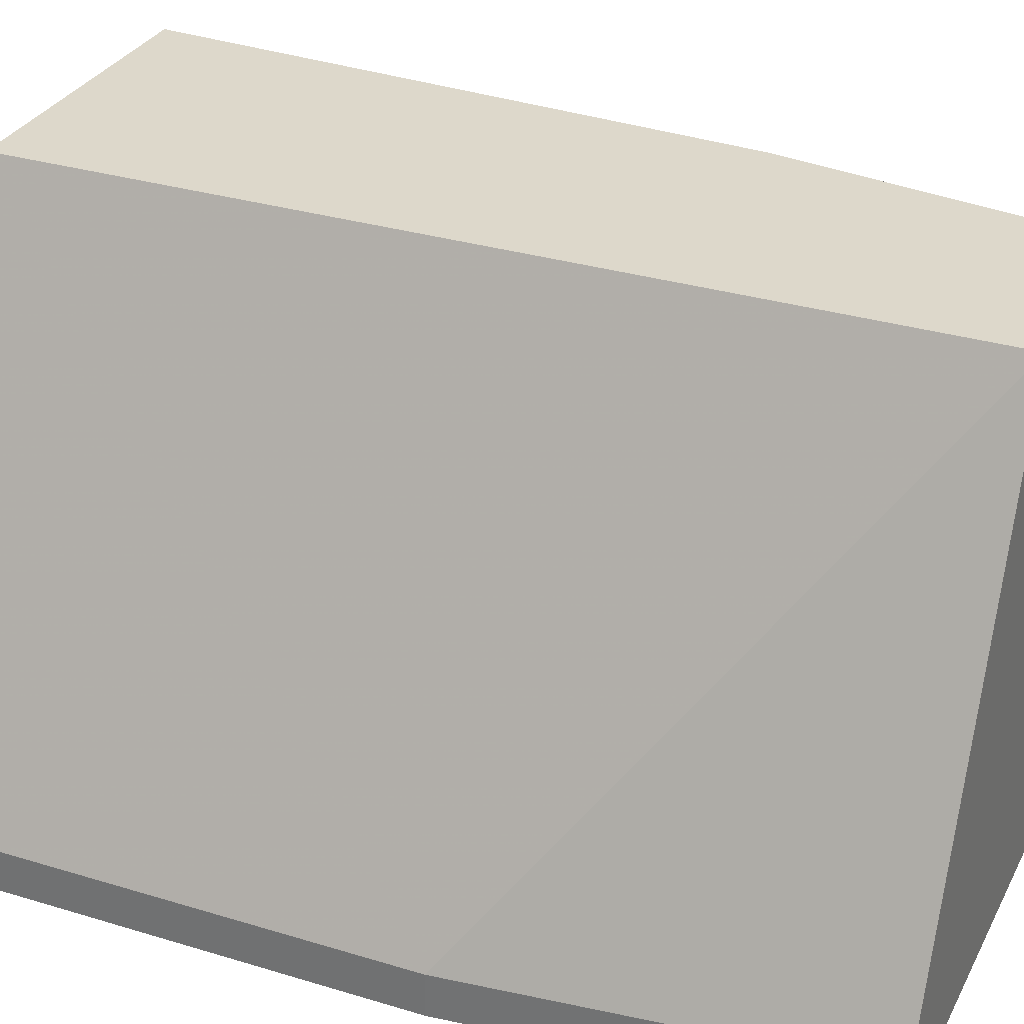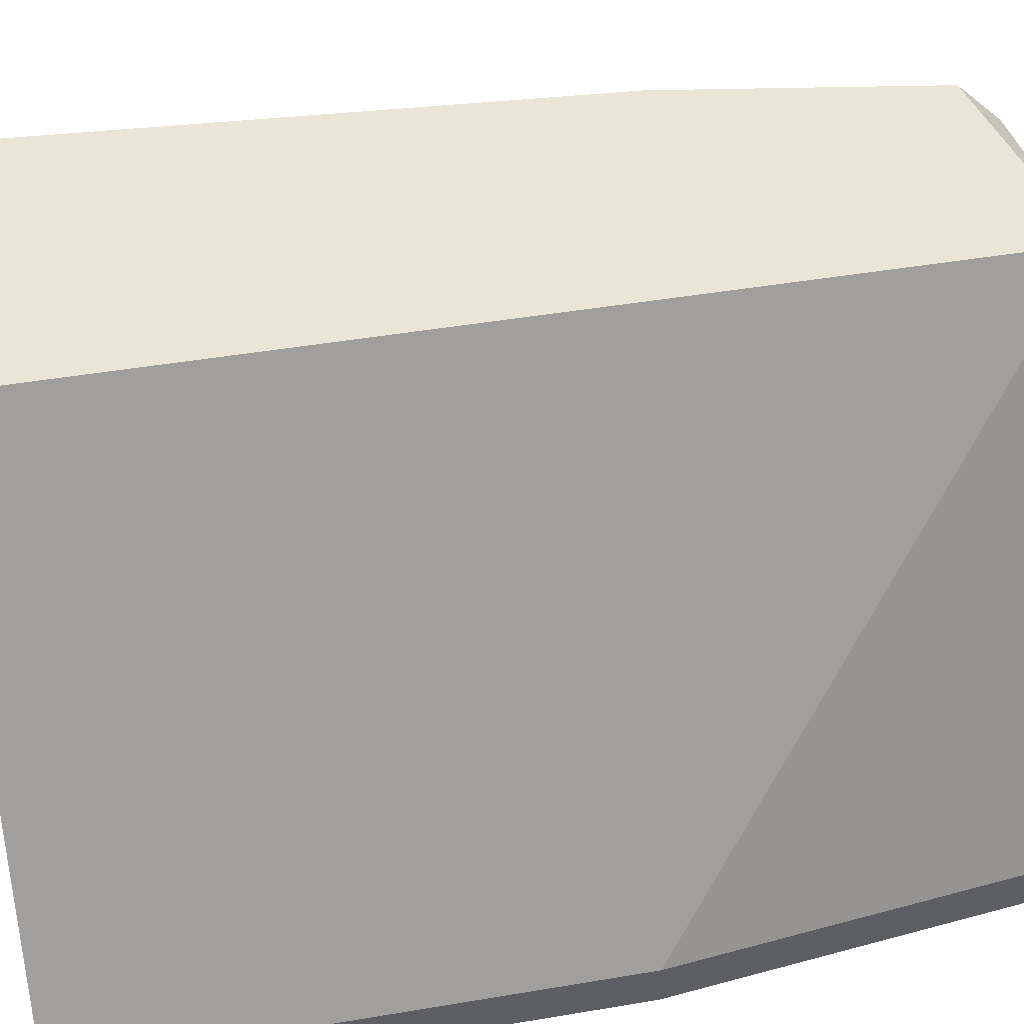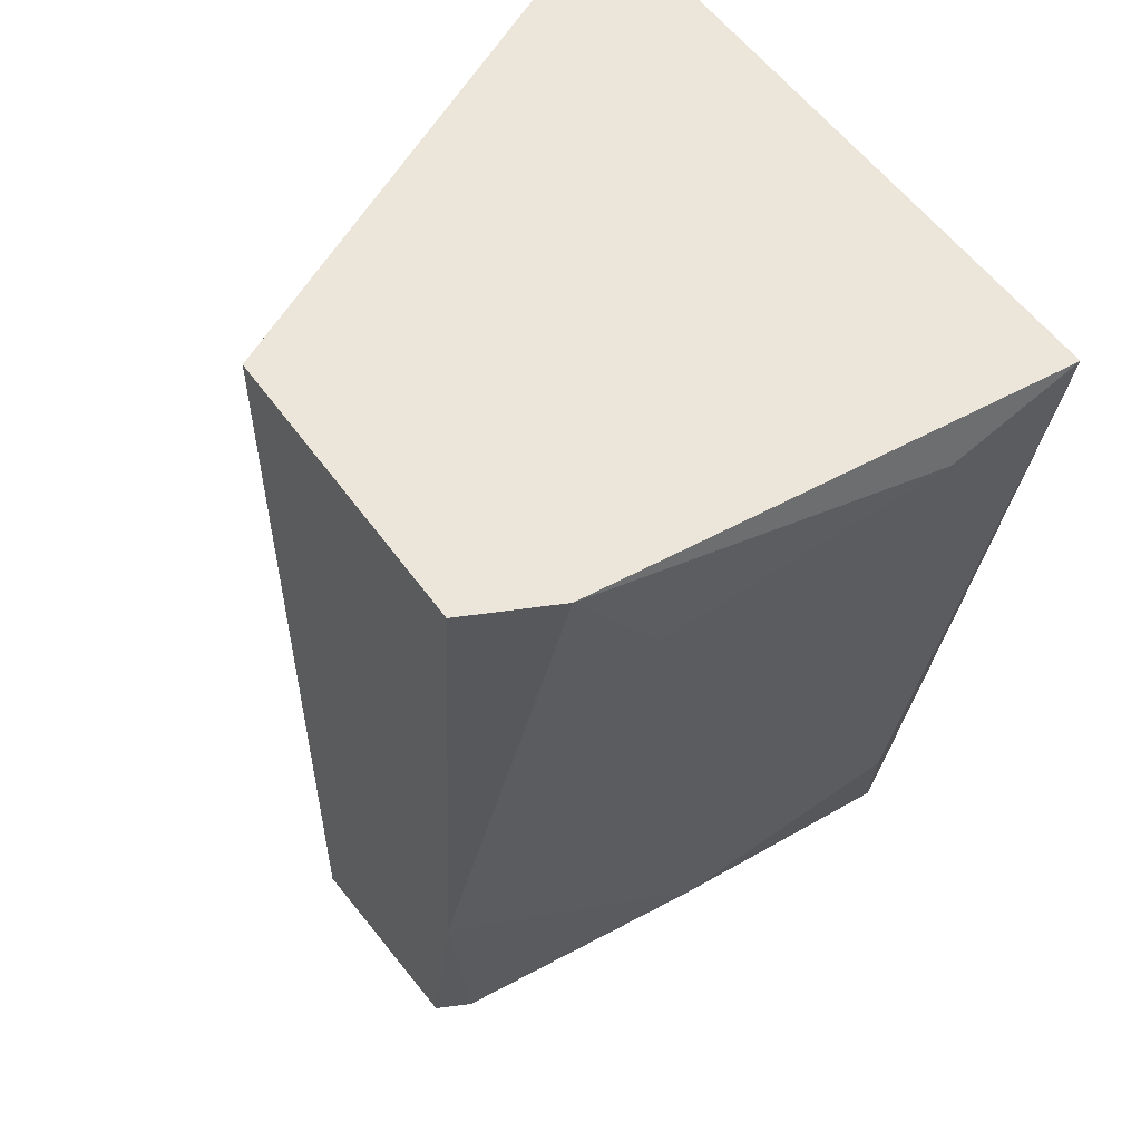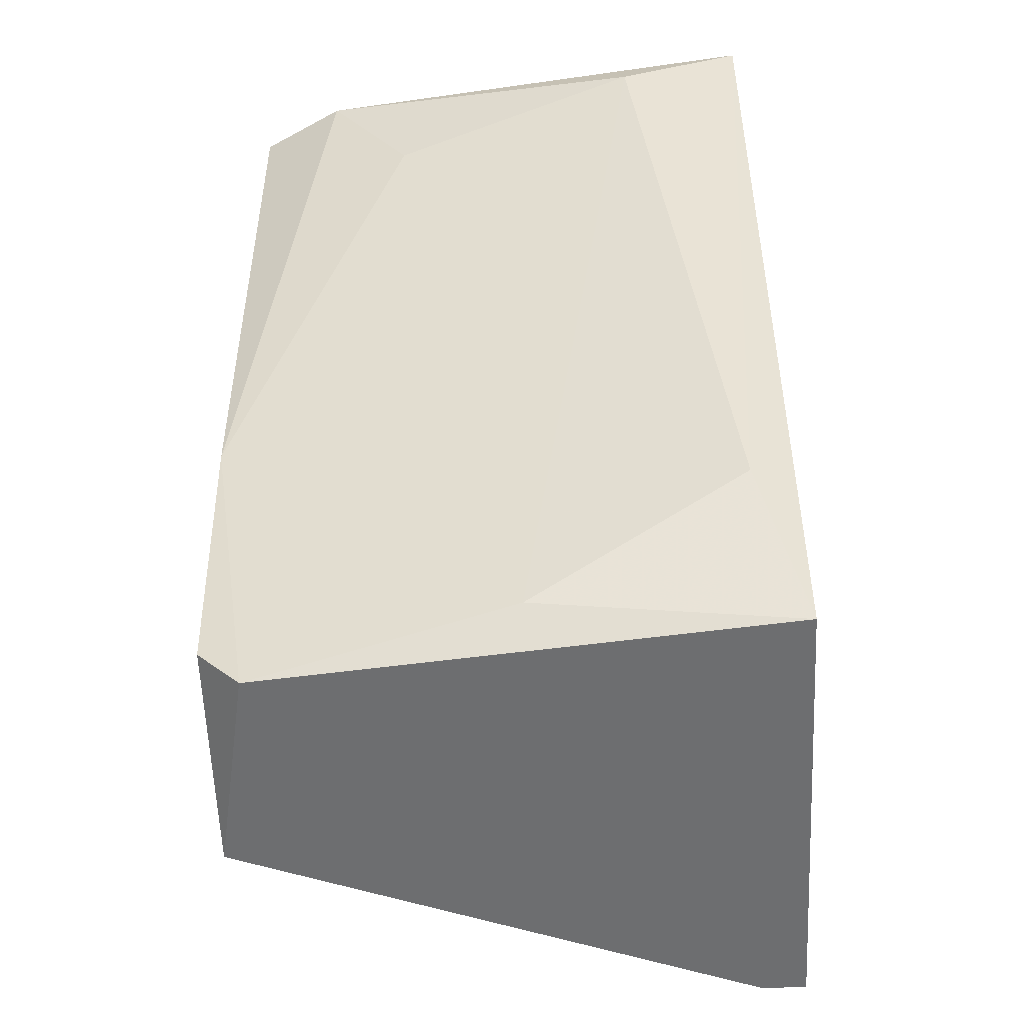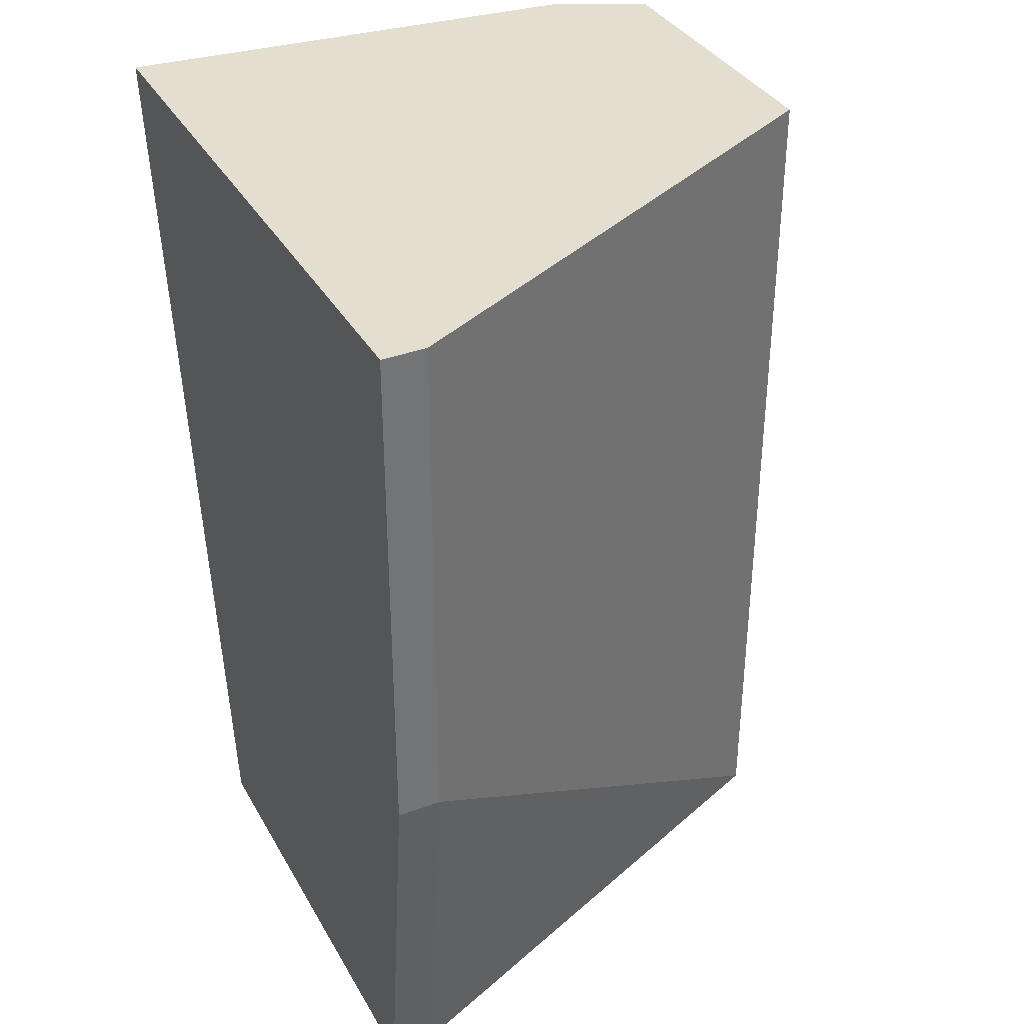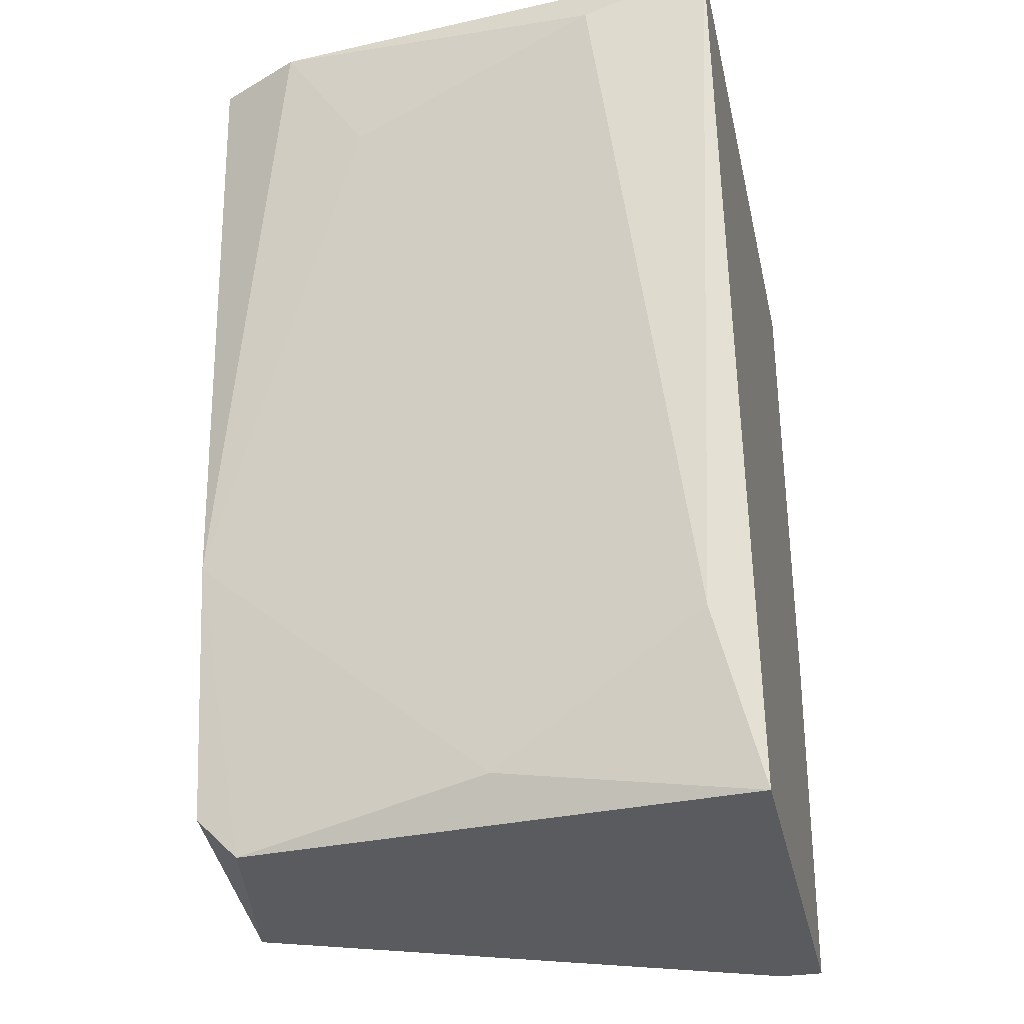
<metadata>
{"format":"obj","ext":"obj","renderer":"f3d","projection":"perspective","resolution":1024,"background":"white","views":[{"elev":31.1,"azim":-66.5,"up":"+Z"},{"elev":45.9,"azim":-101.0,"up":"+Z"},{"elev":55.5,"azim":55.0,"up":"+Y"},{"elev":-54.2,"azim":93.4,"up":"+Y"},{"elev":35.7,"azim":-116.1,"up":"+Y"},{"elev":-32.3,"azim":102.3,"up":"+Y"}]}
</metadata>
<code>
v 0.0407 -0.01035 -0.006721
v 0.0407 -0.01035 -0.005653
v 0.0407 0.002459 -0.006721
v 0.0407 0.002459 -0.005653
v 0.05672 0.002459 -0.006721
v 0.05672 0.00139 -0.003515
v 0.05458 0.002459 0.007162
v 0.05458 -0.01569 -0.005653
v 0.05245 -0.01996 0.006094
v 0.05245 -0.01889 0.007162
v 0.04711 -0.01996 0.007162
v 0.04711 0.002459 0.007162
v 0.05565 0.002459 0.005026
v 0.05565 -0.000745 0.002889
v 0.05352 -0.01996 -0.006721
v 0.05352 -0.01249 0.007162
v 0.05352 -0.01889 -0.000311
v 0.04177 -0.01996 -0.006721
v 0.04177 -0.01996 -0.005653
f 16 9 17
f 18 1 15
f 11 18 15
f 15 1 3
f 15 3 5
f 5 3 12
f 12 11 10
f 12 10 7
f 5 12 7
f 1 18 2
f 3 1 2
f 11 12 2
f 15 5 8
f 12 3 4
f 3 2 4
f 2 12 4
f 11 15 9
f 10 11 9
f 8 5 6
f 7 10 16
f 10 9 16
f 6 14 16
f 5 7 13
f 14 6 13
f 6 5 13
f 7 16 13
f 16 14 13
f 18 11 19
f 2 18 19
f 11 2 19
f 15 8 17
f 9 15 17
f 8 6 17
f 6 16 17

</code>
